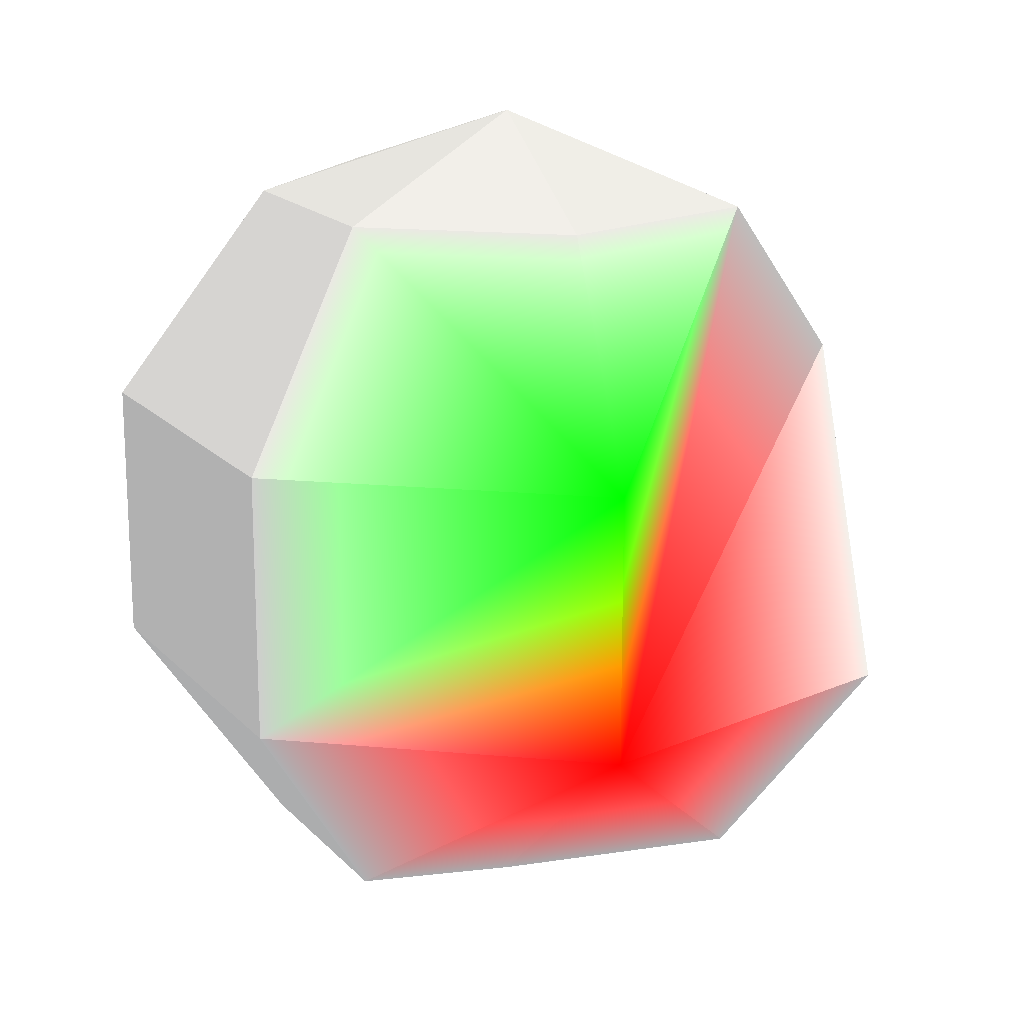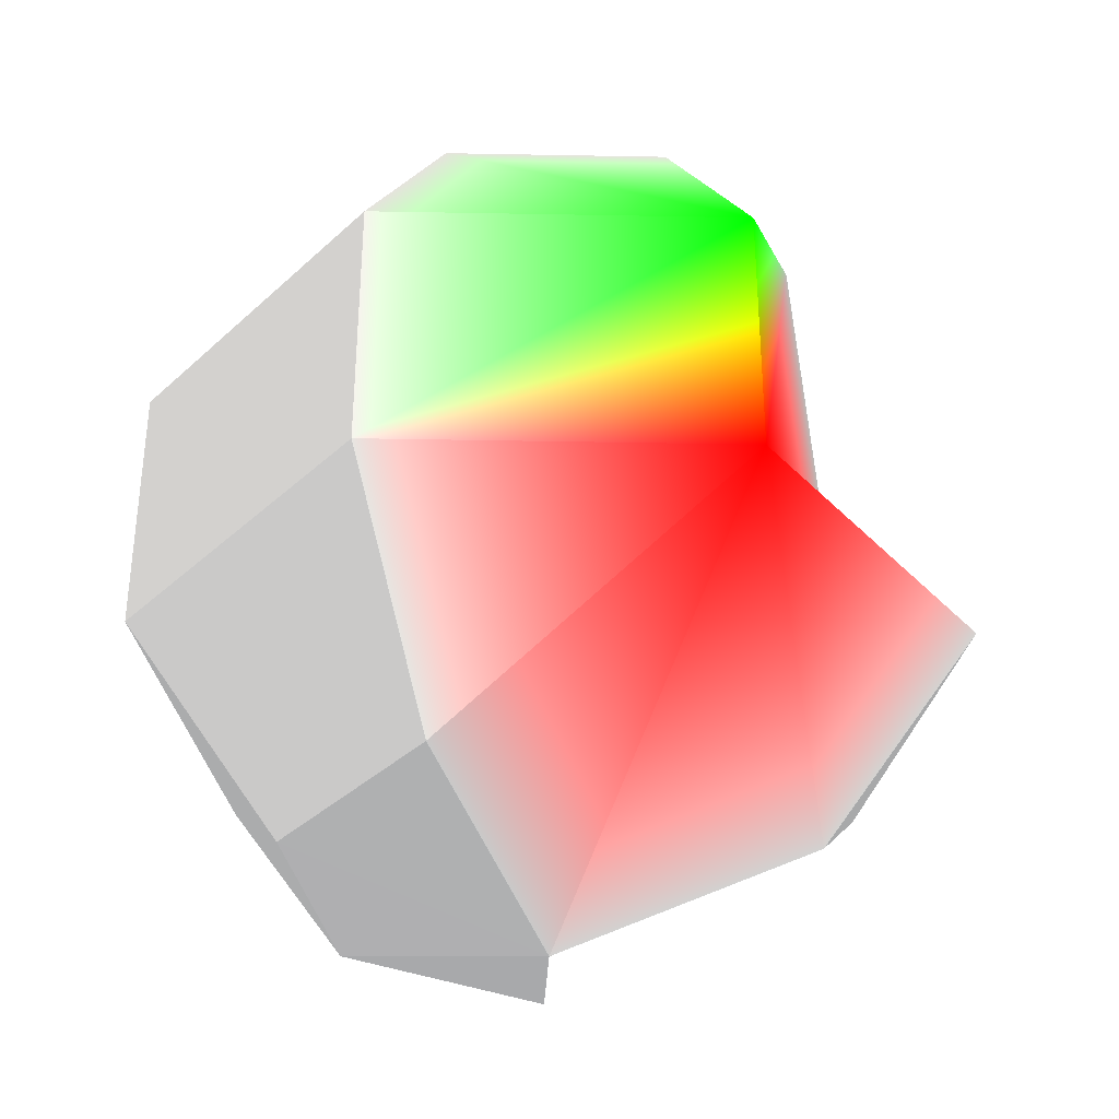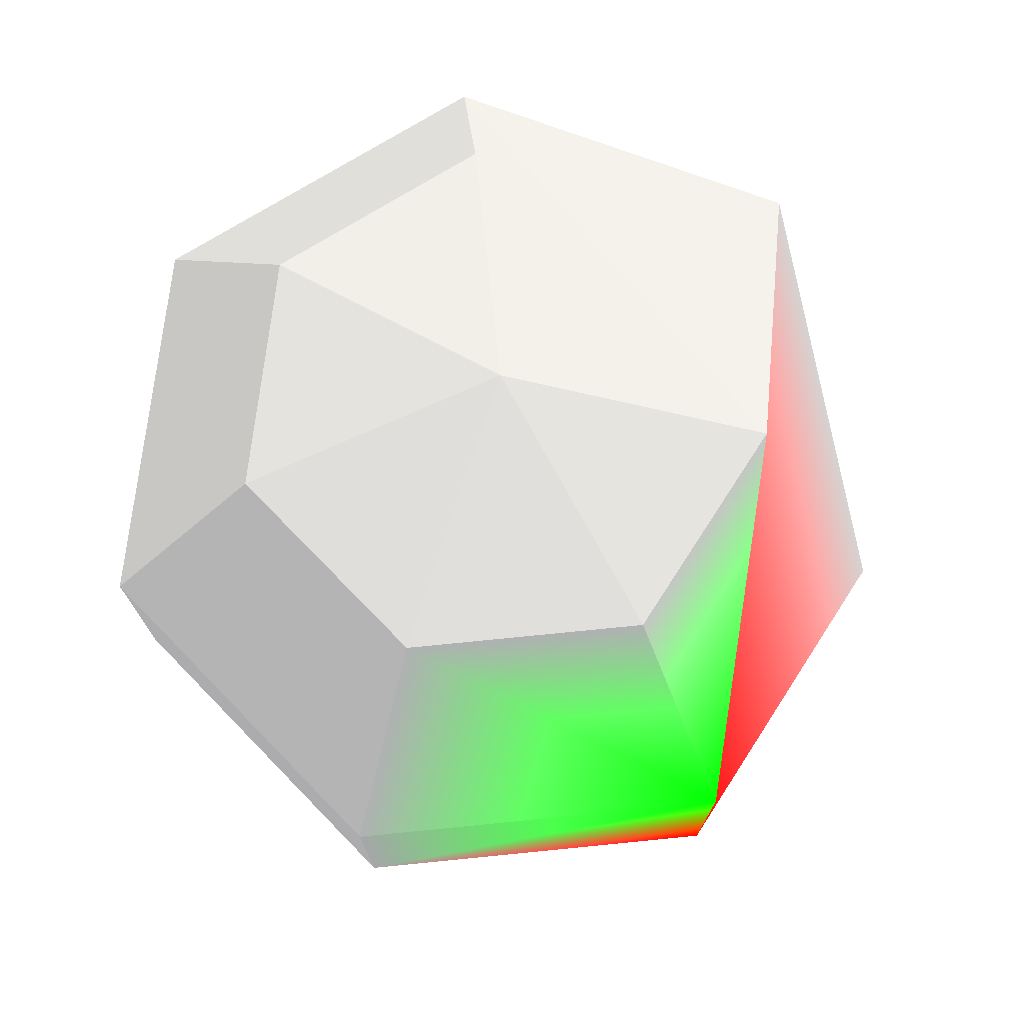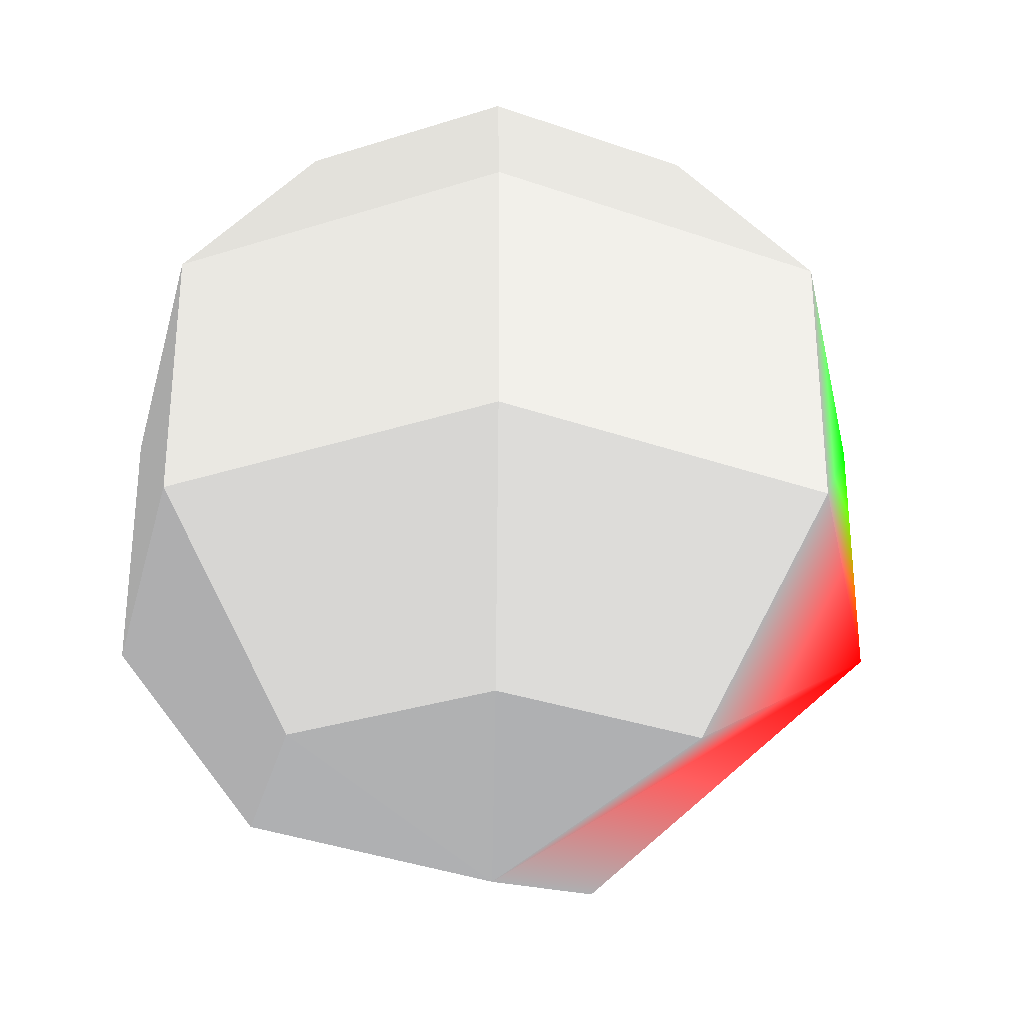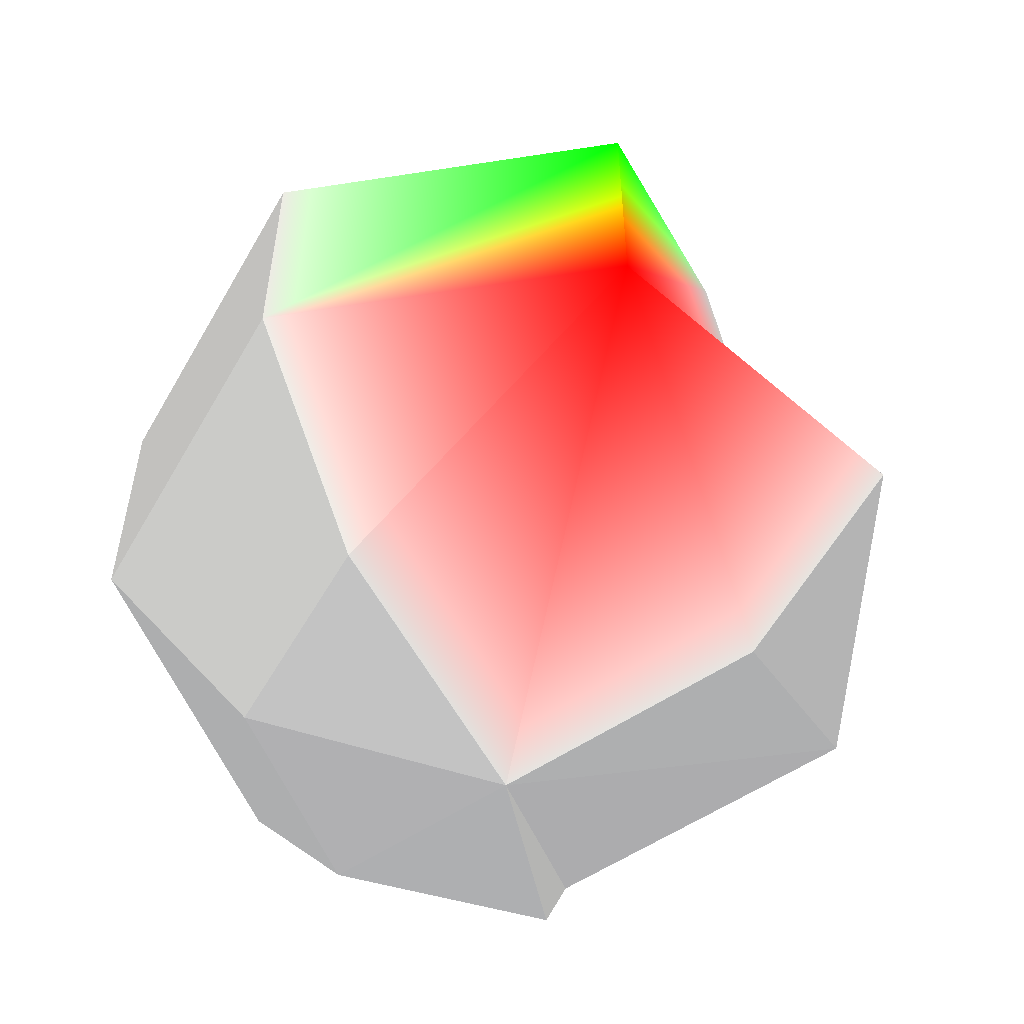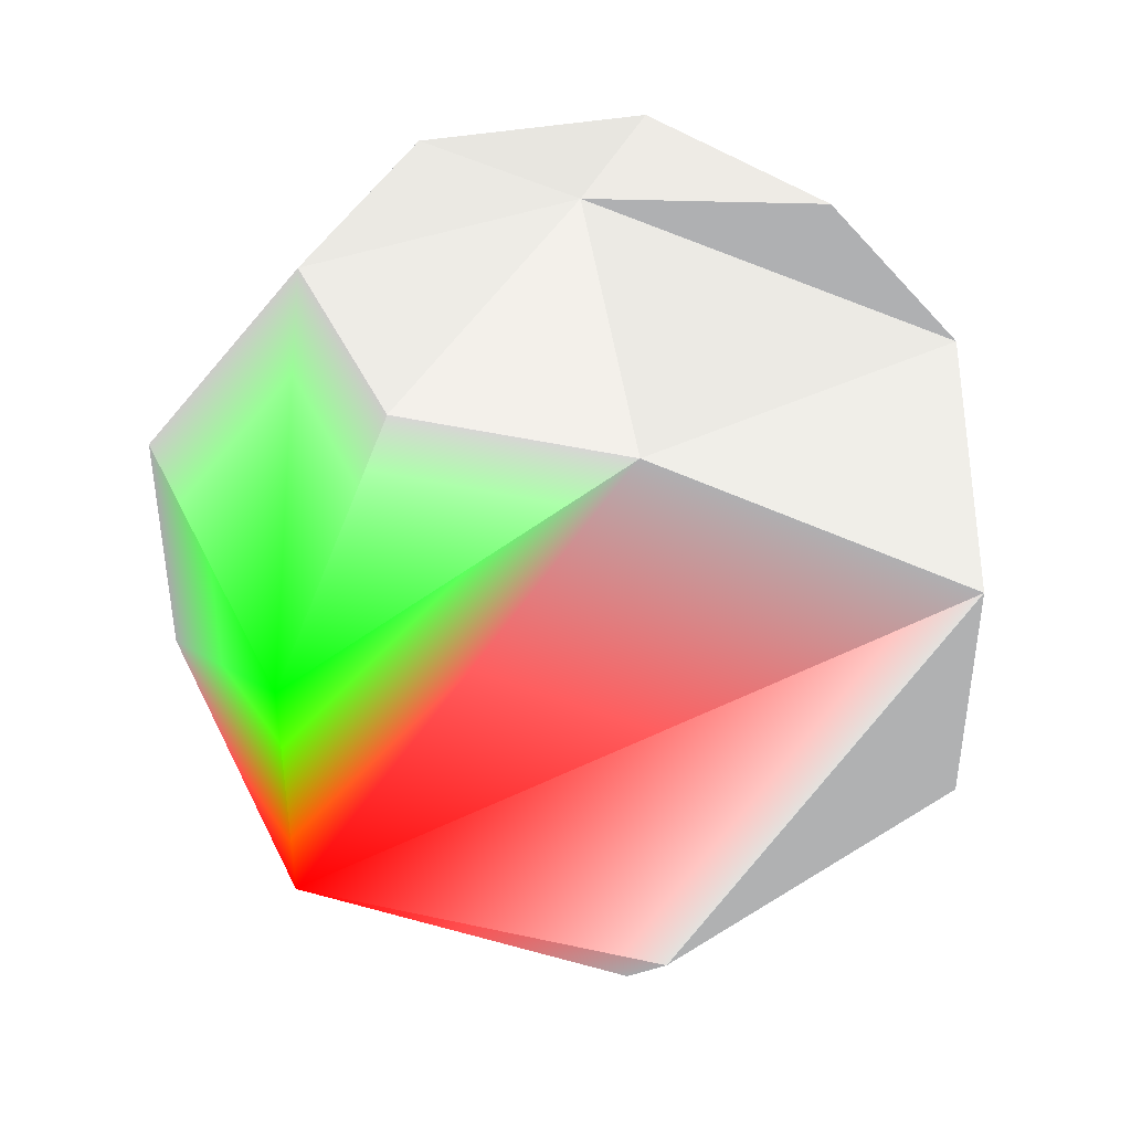
<metadata>
{"format":"obj","ext":"obj","renderer":"f3d","projection":"perspective","resolution":1024,"background":"white","views":[{"elev":17.7,"azim":164.6,"up":"+Y"},{"elev":-36.4,"azim":152.9,"up":"+Y"},{"elev":75.4,"azim":148.6,"up":"+Y"},{"elev":-31.2,"azim":76.1,"up":"+Y"},{"elev":-55.9,"azim":163.6,"up":"+Y"},{"elev":44.0,"azim":-139.7,"up":"+Y"}]}
</metadata>
<code>
v -0.4595 0.809 -0.3665 0.5 0.5 0.5
v 0 -0.309 -0.9511 1 0 0
v -0.9272 0.309 0.2116 0.5 0.5 0.5
f 1 2 3
v 0 1 0 0.5 0.5 0.5
v -0.4126 0.309 0.8569 0.5 0.5 0.5
f 4 1 5
f 1 3 5
v 0 -1 0 0.5 0.5 0.5
v -0.4595 -0.809 -0.3665 0.5 0.5 0.5
f 6 7 2
v 0.7436 -0.309 -0.593 0.5 0.5 0.5
v 0.9272 -0.309 0.2116 0.5 0.5 0.5
v 0.573 -0.809 0.1308 0.5 0.5 0.5
f 8 9 10
v 0 0.309 -0.9511 0 1 0
f 8 2 11
f 2 1 11
v -0.7436 -0.309 -0.593 0.5 0.5 0.5
f 3 2 12
f 2 7 12
v -0.4126 -0.309 0.8569 0.5 0.5 0.5
v 0.4126 0.309 0.8569 0.5 0.5 0.5
f 5 13 14
v 0.255 -0.809 0.5296 0.5 0.5 0.5
f 6 10 15
f 10 9 15
v -0.9272 -0.309 0.2116 0.5 0.5 0.5
f 6 13 16
f 13 5 16
f 5 3 16
f 3 12 16
f 12 7 16
f 7 6 16
v 0.4595 -0.809 -0.3665 0.5 0.5 0.5
f 10 6 17
f 6 2 17
f 2 8 17
f 8 10 17
v -0.255 -0.809 0.5296 0.5 0.5 0.5
f 13 6 18
f 6 15 18
v 0.4595 0.809 -0.3665 0.5 0.5 0.5
v 0.573 0.809 0.1308 0.5 0.5 0.5
f 19 4 20
v -0.255 0.809 0.5296 0.5 0.5 0.5
f 4 5 21
f 5 14 21
v 0.7436 0.309 -0.593 0.5 0.5 0.5
f 9 8 22
f 8 11 22
f 11 19 22
f 19 20 22
v 0.9272 0.309 0.2116 0.5 0.5 0.5
f 20 23 22
f 23 9 22
v 0 0.809 -0.5878 0.5 0.5 0.5
f 19 11 24
f 11 1 24
f 1 4 24
f 4 19 24
v 0.255 0.809 0.5296 0.5 0.5 0.5
f 23 20 25
f 20 4 25
f 4 21 25
f 21 14 25
f 14 23 25
v 0.4126 -0.309 0.8569 0.5 0.5 0.5
f 9 23 26
f 23 14 26
f 14 13 26
f 13 18 26
f 18 15 26
f 15 9 26

</code>
